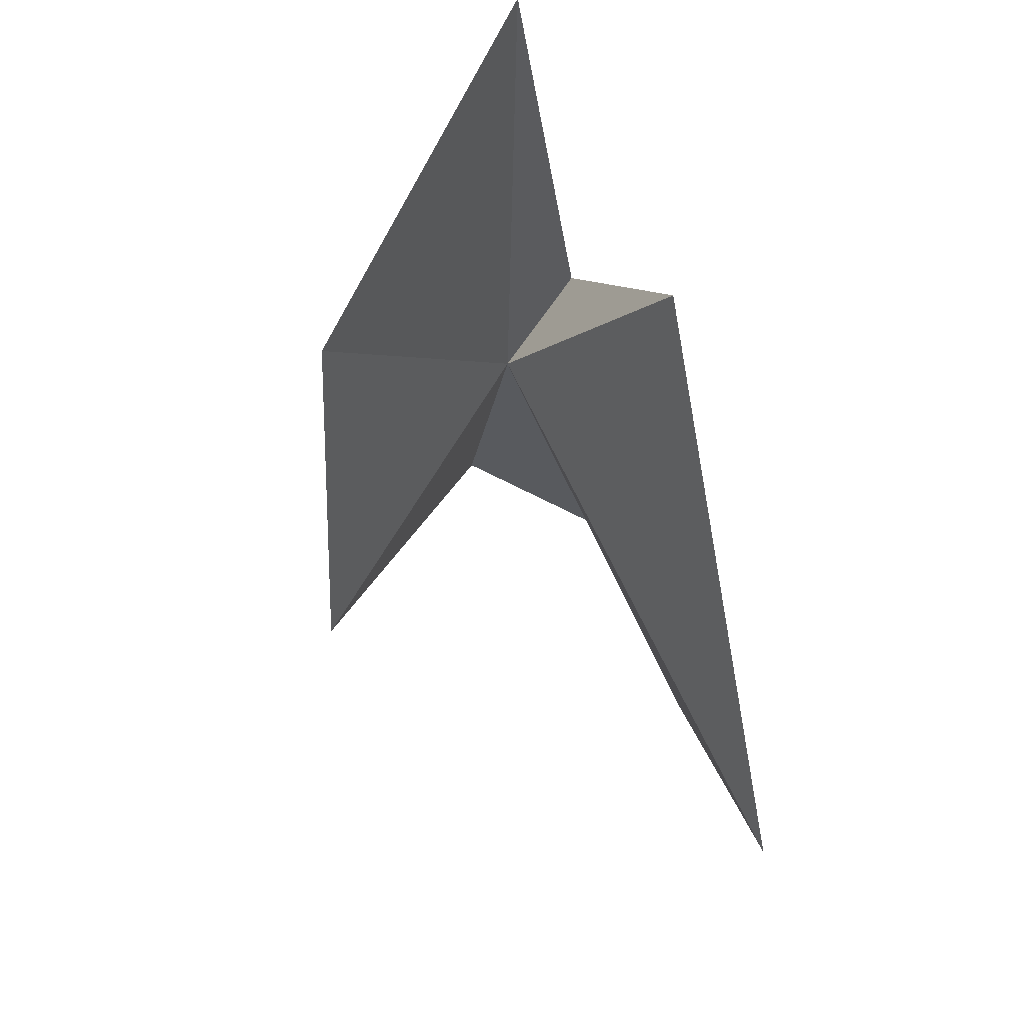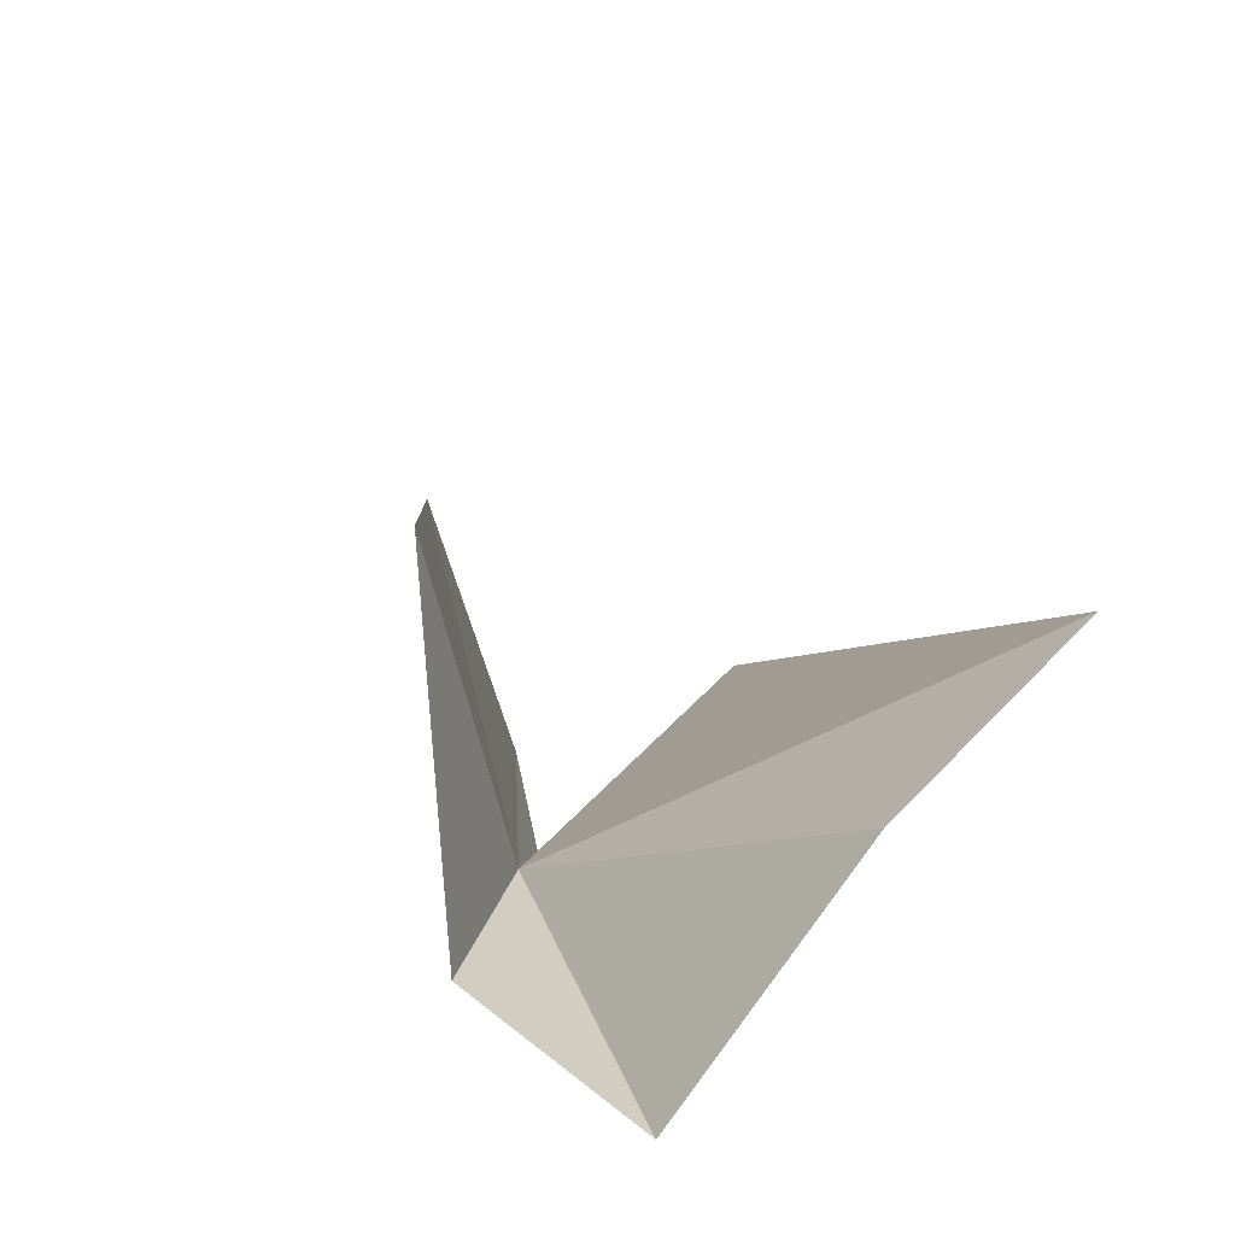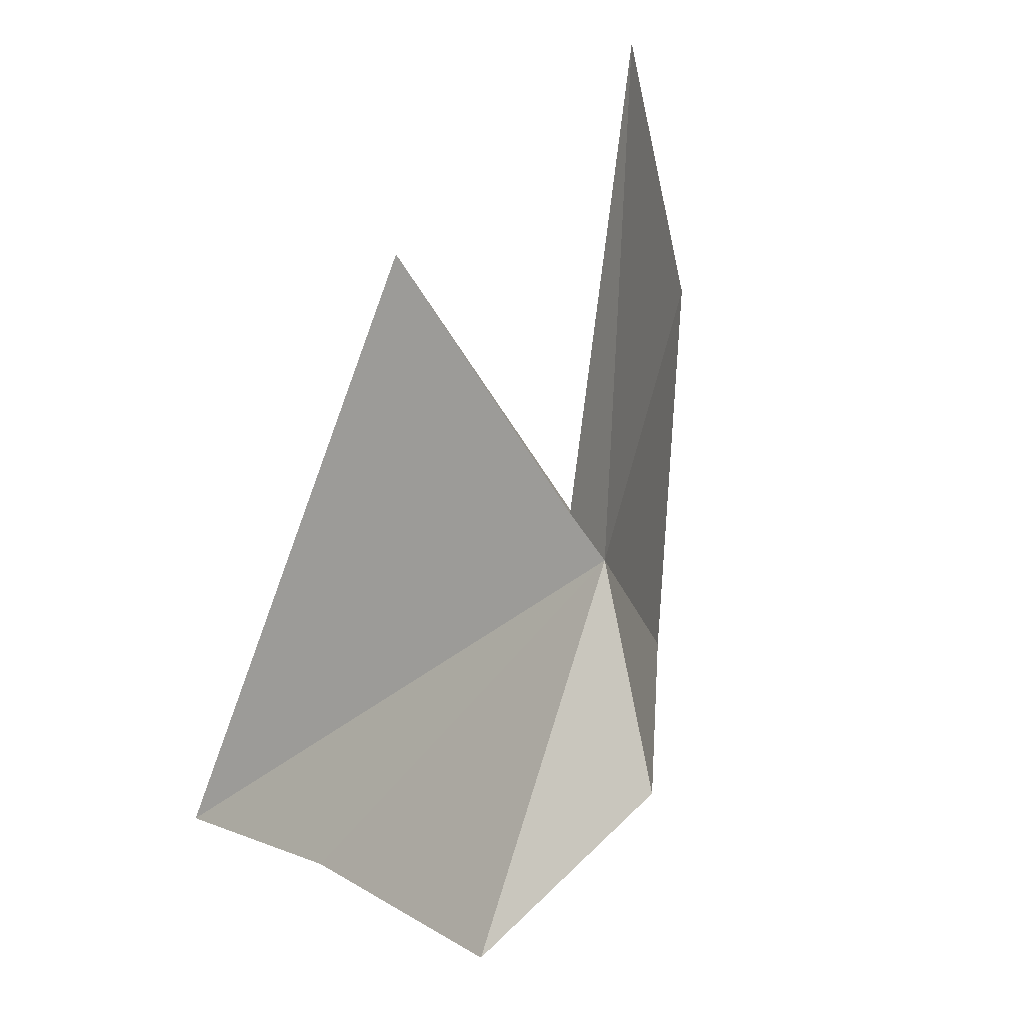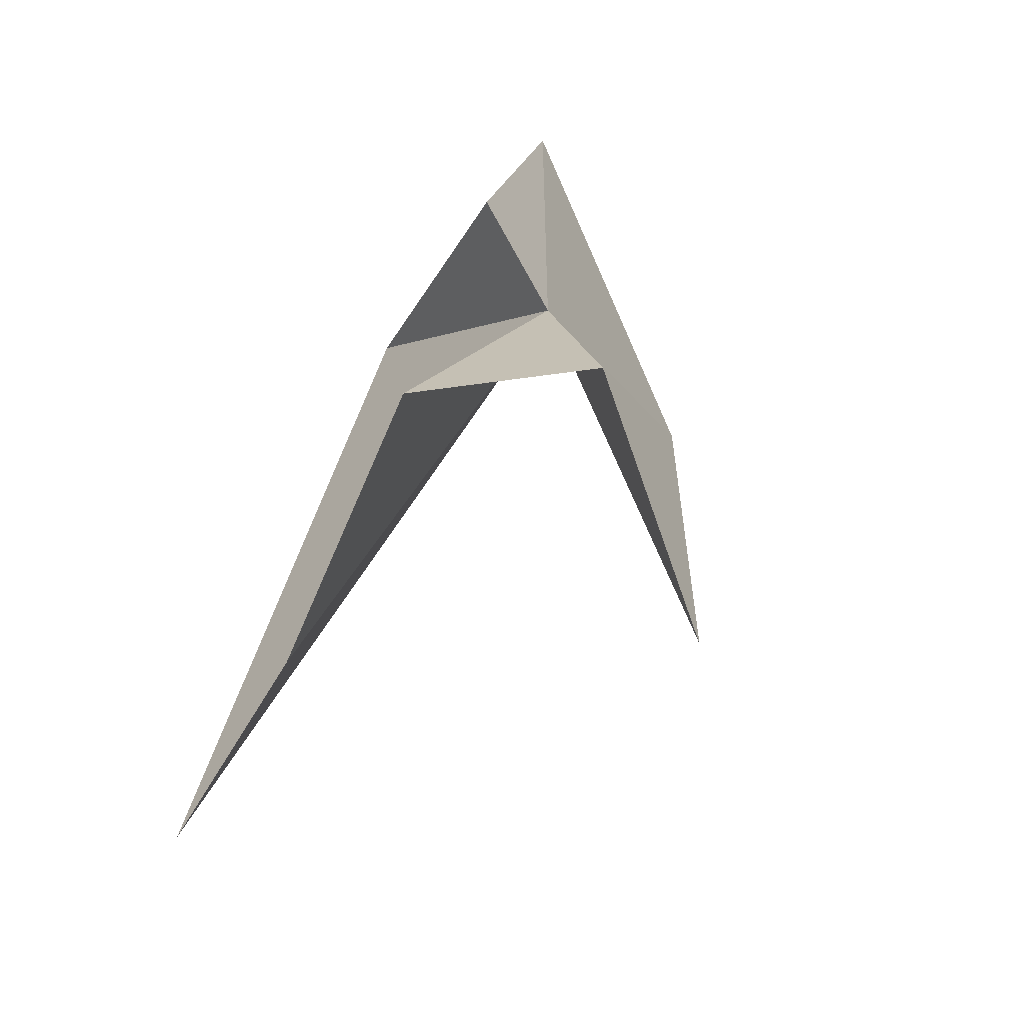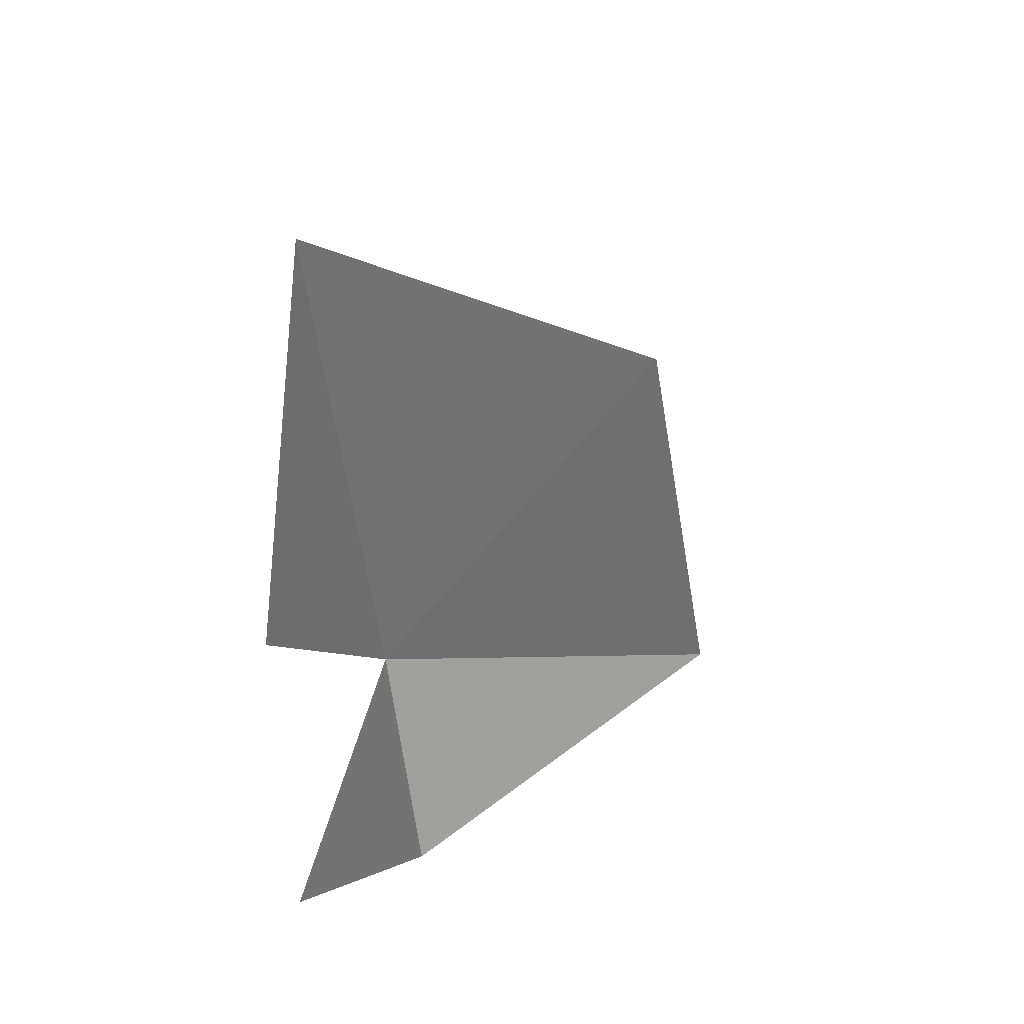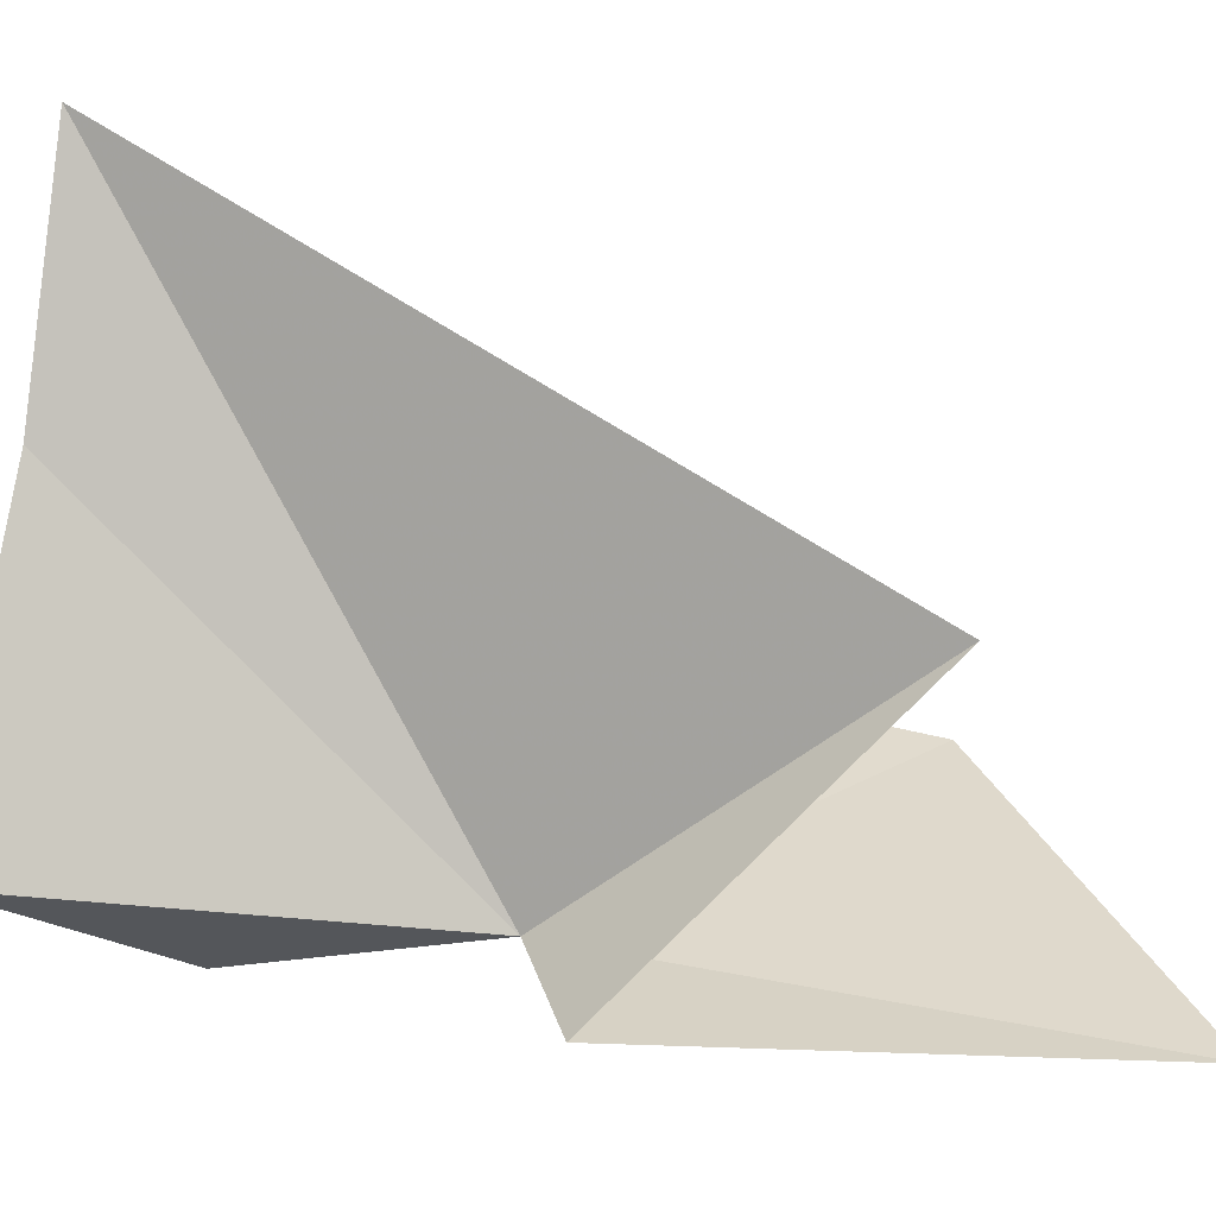
<metadata>
{"format":"obj","ext":"obj","renderer":"f3d","projection":"perspective","resolution":1024,"background":"white","views":[{"elev":57.4,"azim":164.3,"up":"+Z"},{"elev":-70.3,"azim":143.6,"up":"+Z"},{"elev":-1.9,"azim":-36.5,"up":"+Z"},{"elev":-70.2,"azim":-23.2,"up":"+Z"},{"elev":29.9,"azim":17.6,"up":"+Z"},{"elev":-6.9,"azim":-84.7,"up":"+Y"}]}
</metadata>
<code>
v 42.83 -121.4 543
v 85.34 -83.97 528.7
v 78.97 -97.96 589.6
v 27.63 -132.3 549.6
v 37.4 -134.5 618.1
v 24.11 -92.32 591.5
v 49.25 -124.7 507.8
v 23.14 -116.8 484.8
v 23.48 -71 493.4
v 18.98 -35.94 497.9
f 1 3 2
f 1 4 5
f 1 5 3
f 1 6 4
f 1 2 7
f 1 7 8
f 1 8 9
f 1 9 10
f 1 10 6

</code>
